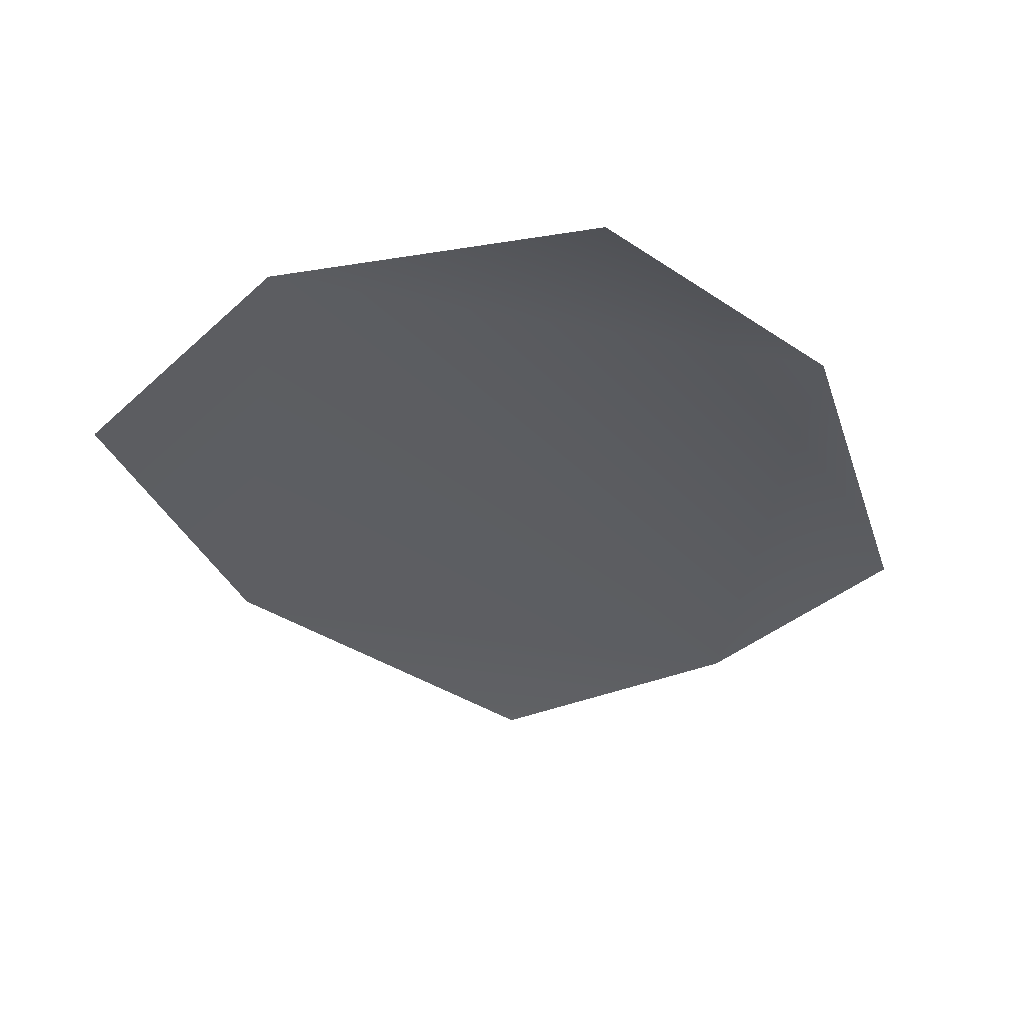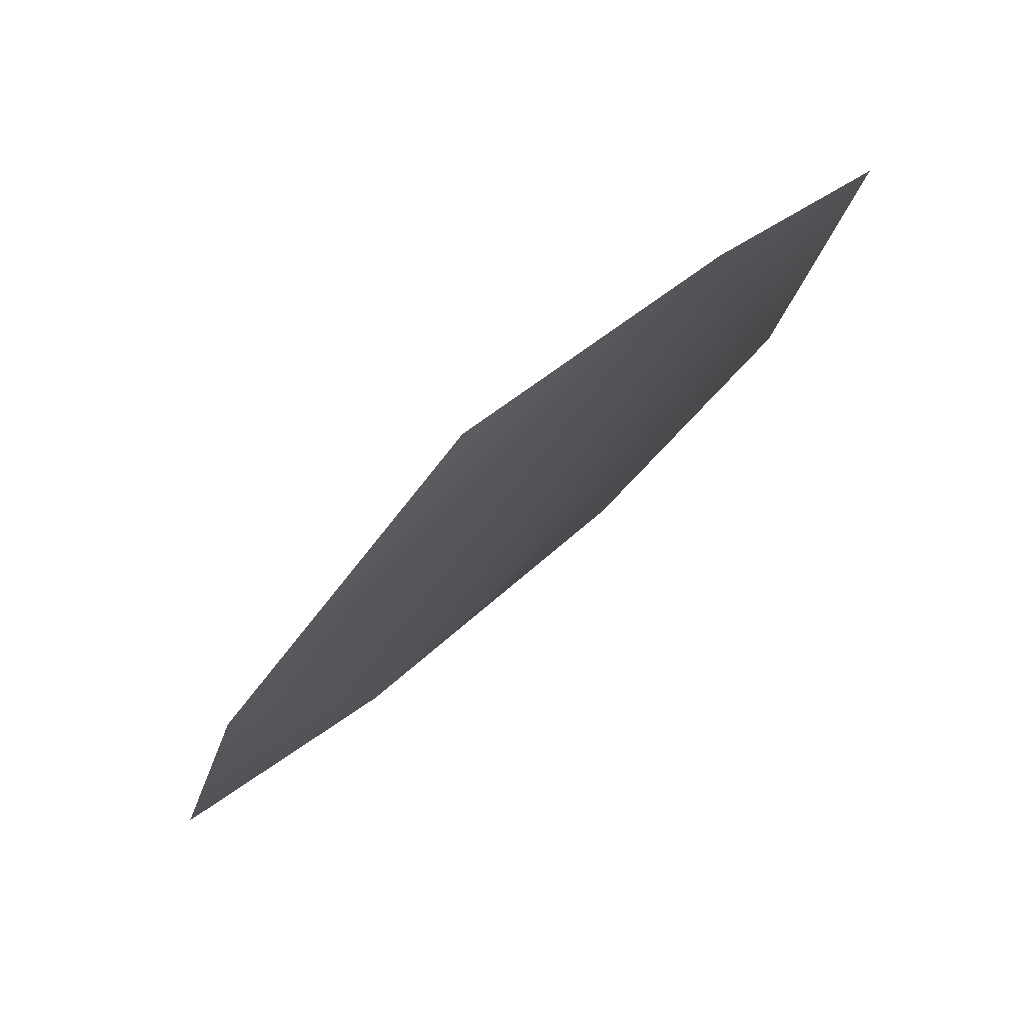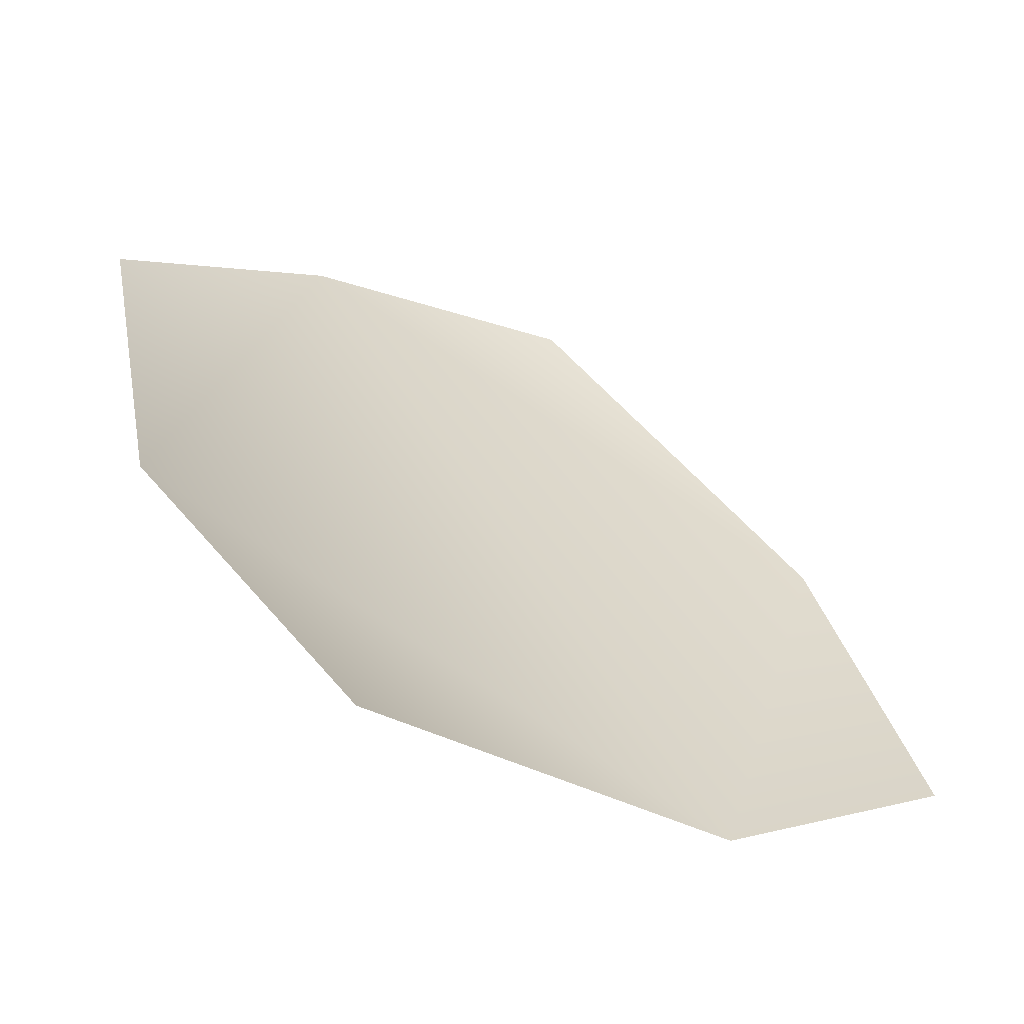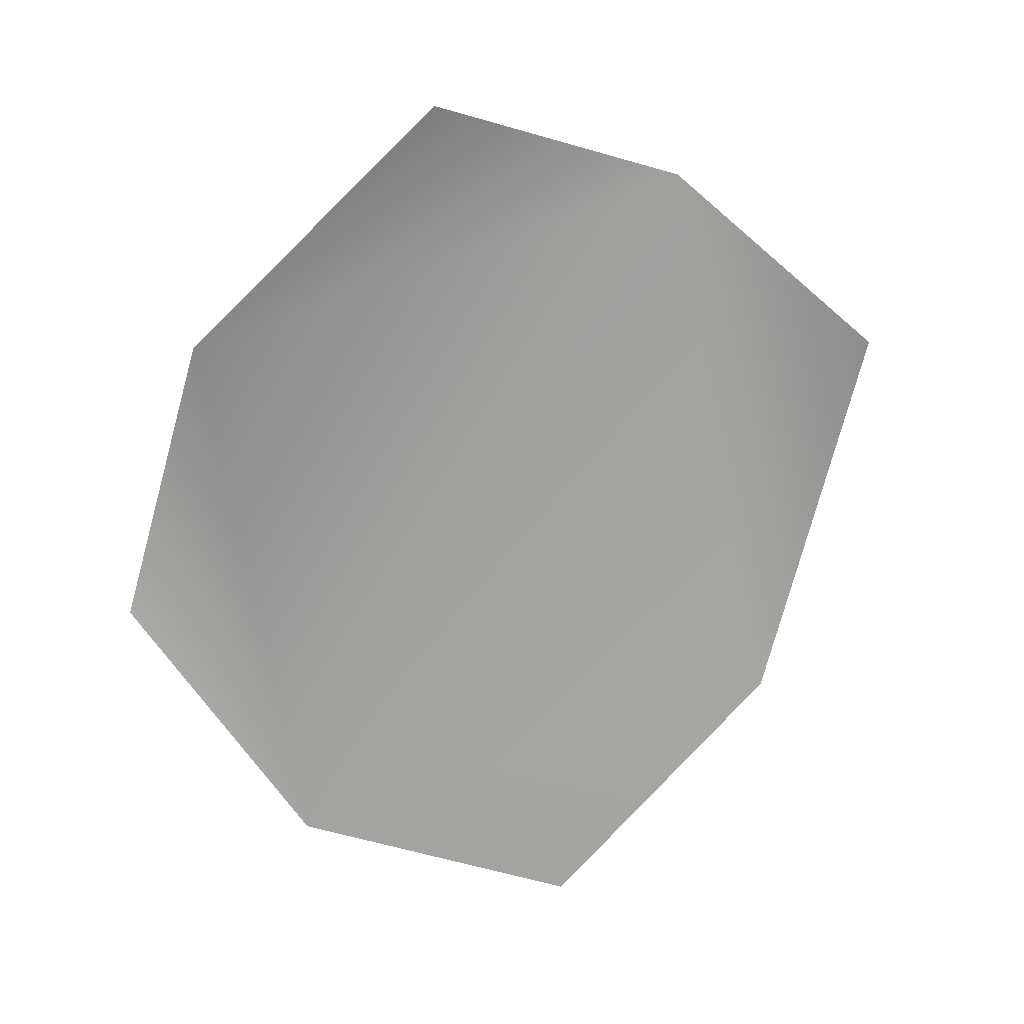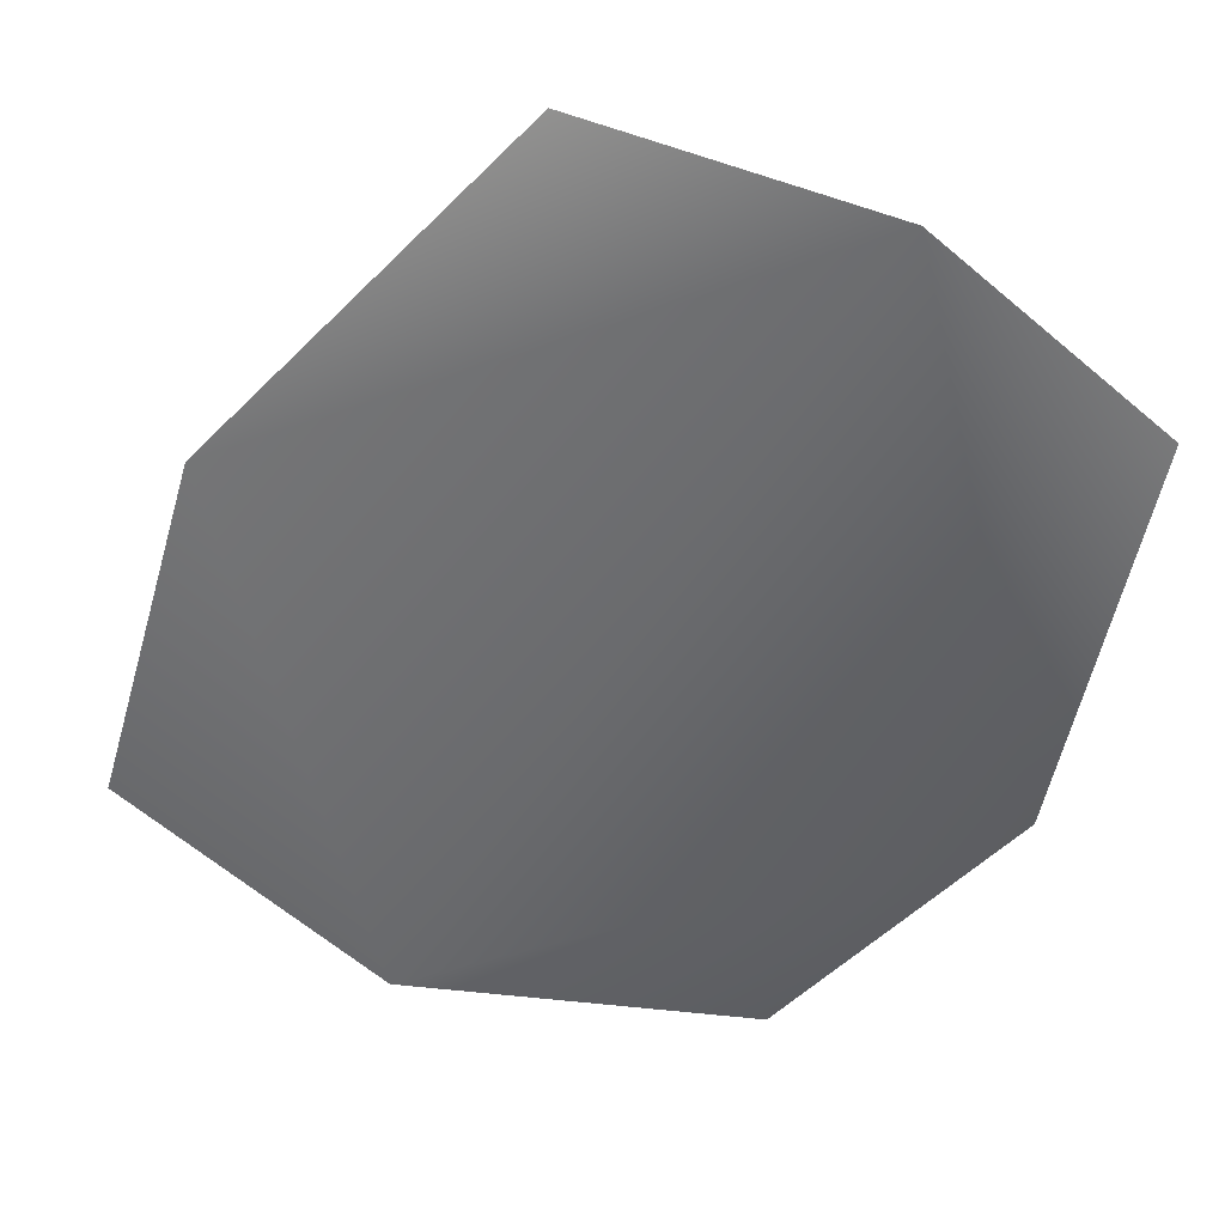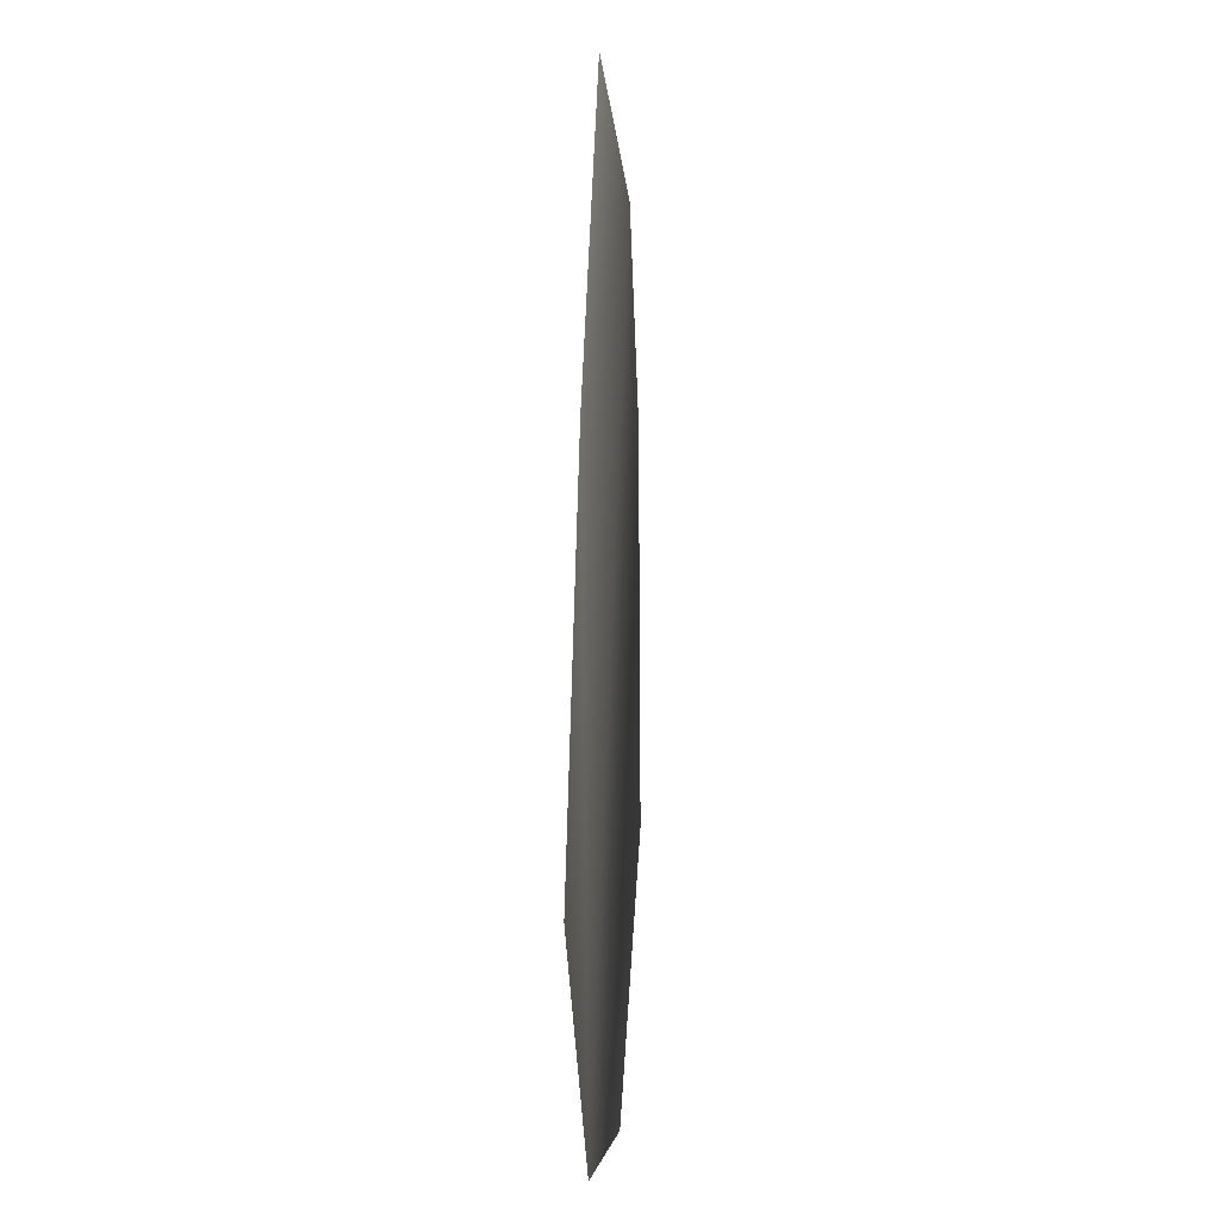
<metadata>
{"format":"obj","ext":"obj","renderer":"f3d","projection":"perspective","resolution":1024,"background":"white","views":[{"elev":-37.0,"azim":-174.1,"up":"+Y"},{"elev":78.7,"azim":137.2,"up":"+Z"},{"elev":-62.2,"azim":-27.9,"up":"+Z"},{"elev":-70.7,"azim":-57.0,"up":"+Y"},{"elev":36.3,"azim":-178.3,"up":"+Z"},{"elev":-0.3,"azim":91.6,"up":"+Z"}]}
</metadata>
<code>
g HoleCap144
v -1.028e+04 774.4 -7511
v -1.031e+04 773.3 -7387
v -1.024e+04 772 -7327
v -1.015e+04 765.9 -7300
v -1.006e+04 764.6 -7403
v -1.002e+04 762.3 -7515
v -1.01e+04 764.9 -7585
v -1.021e+04 769.8 -7592
f 2 3 1
f 7 1 3
f 1 7 8
f 5 3 4
f 3 5 7
f 6 7 5

</code>
